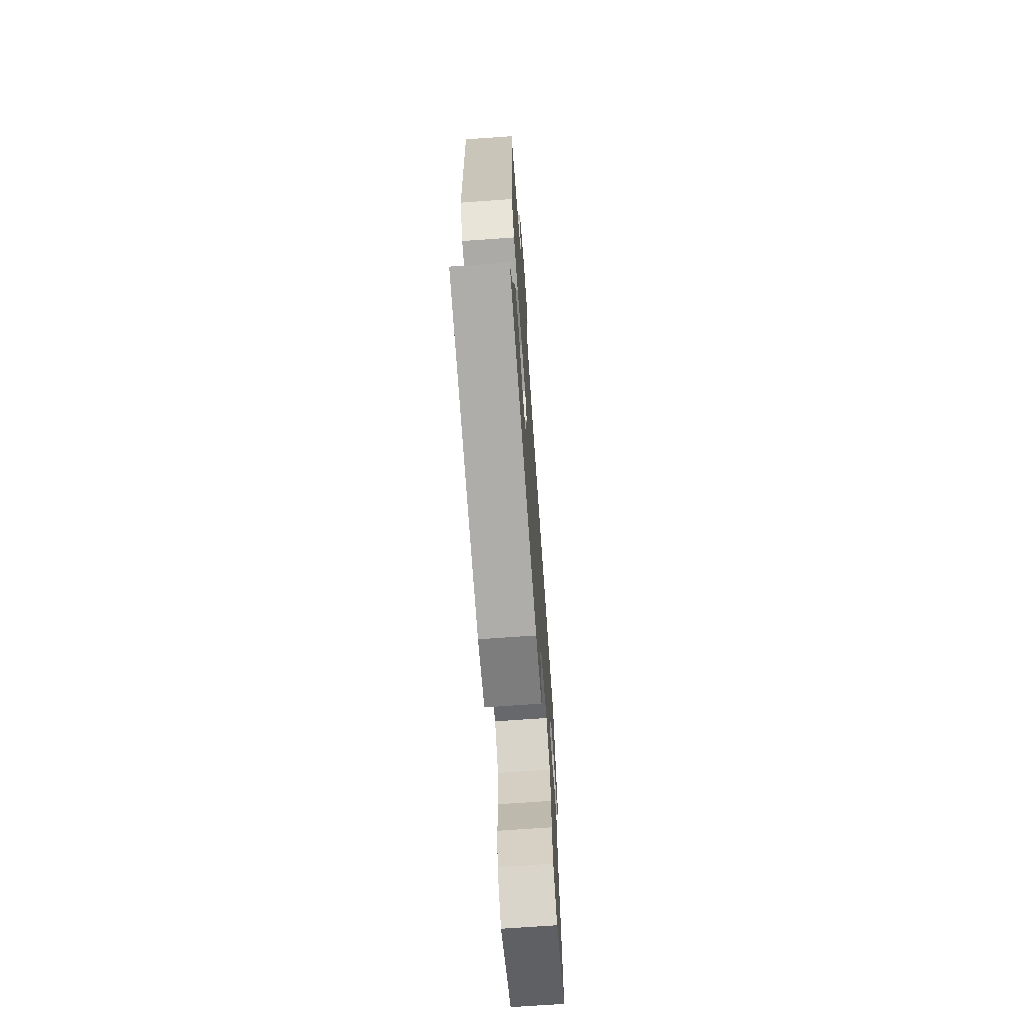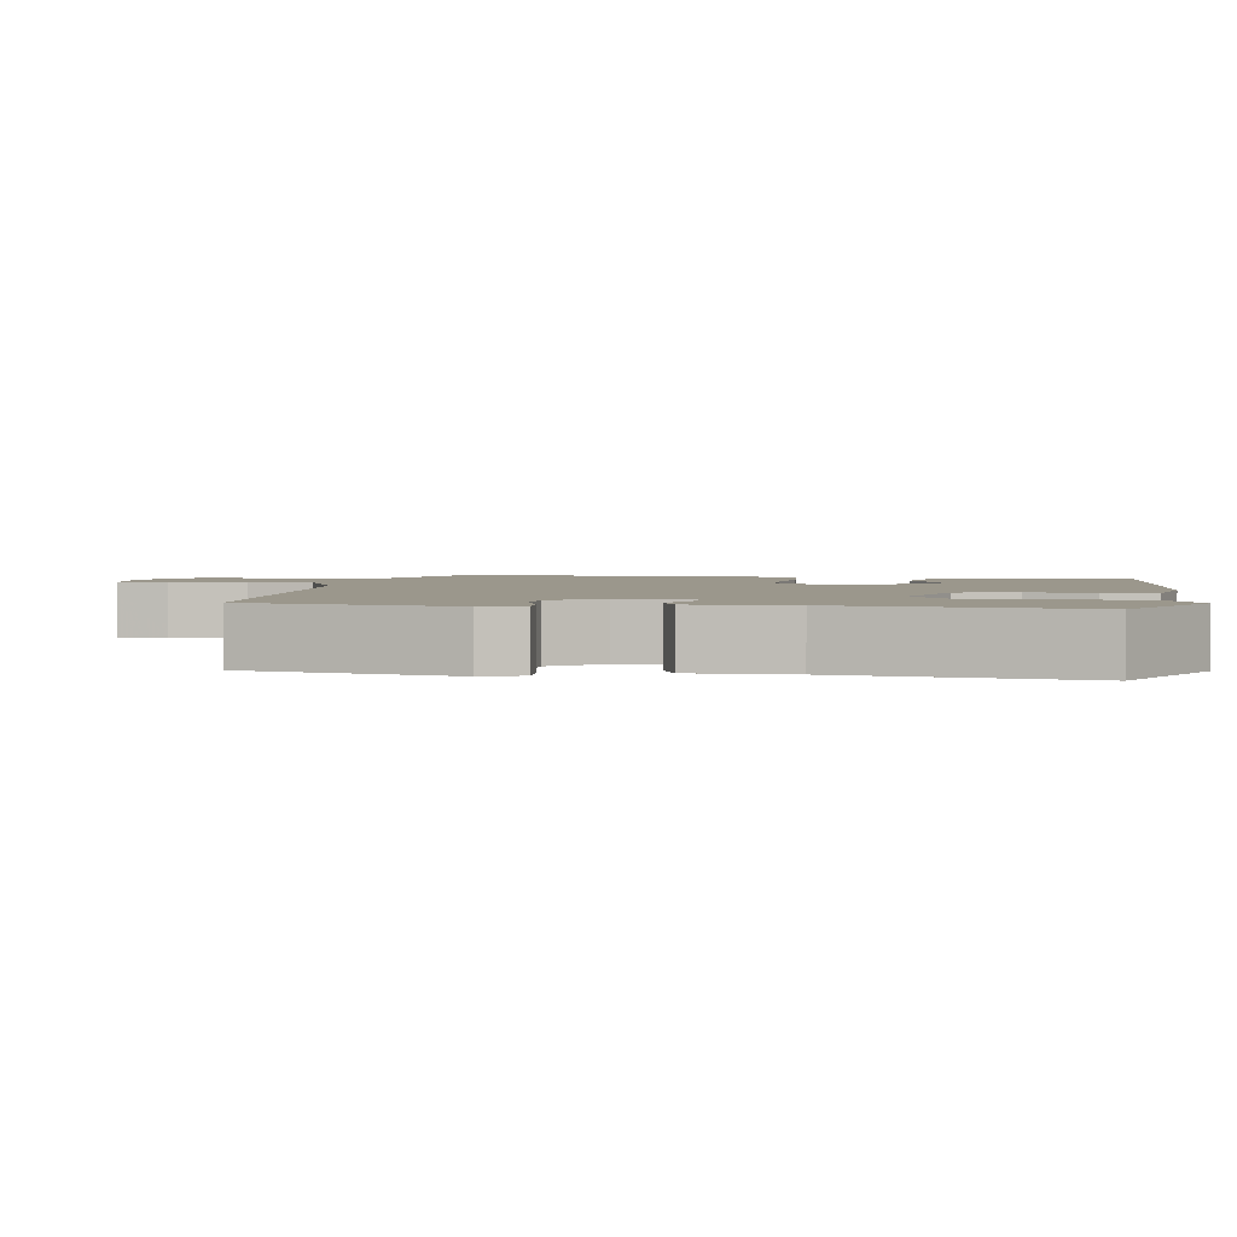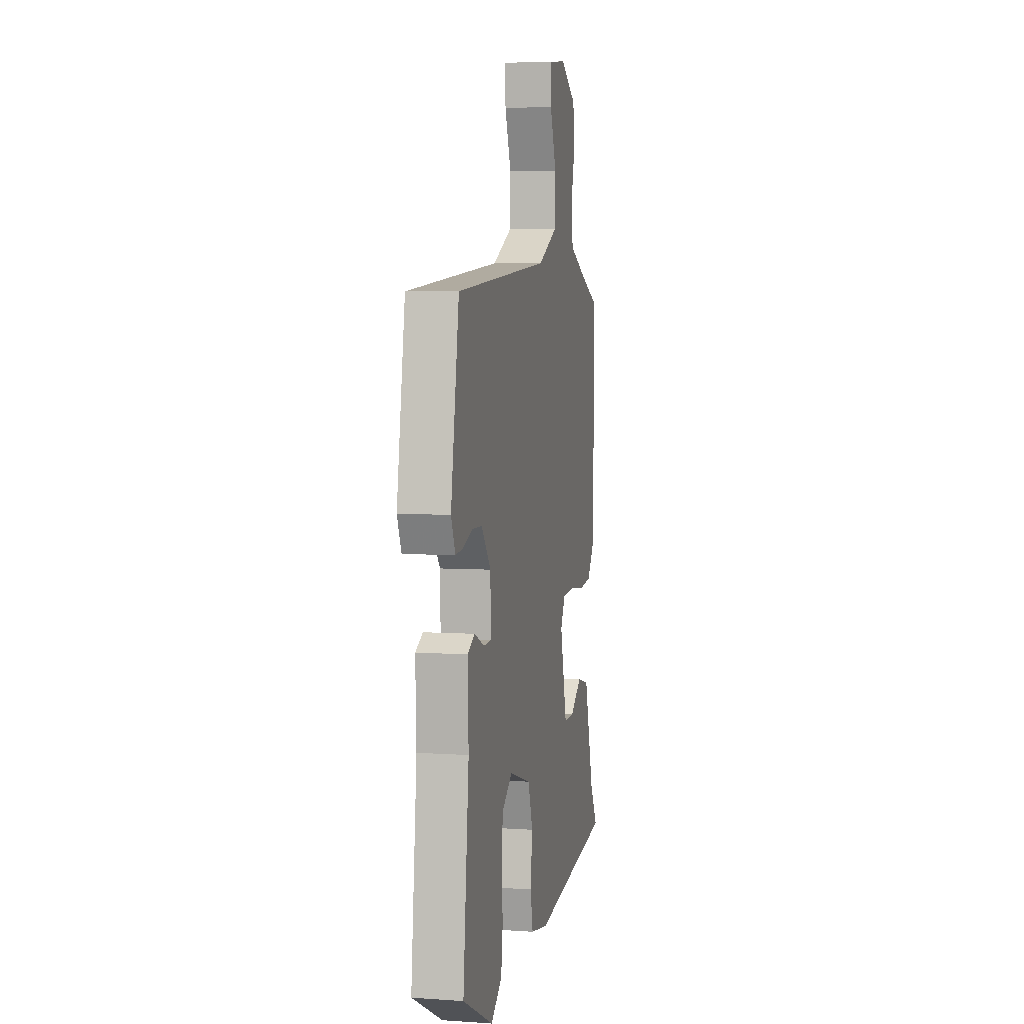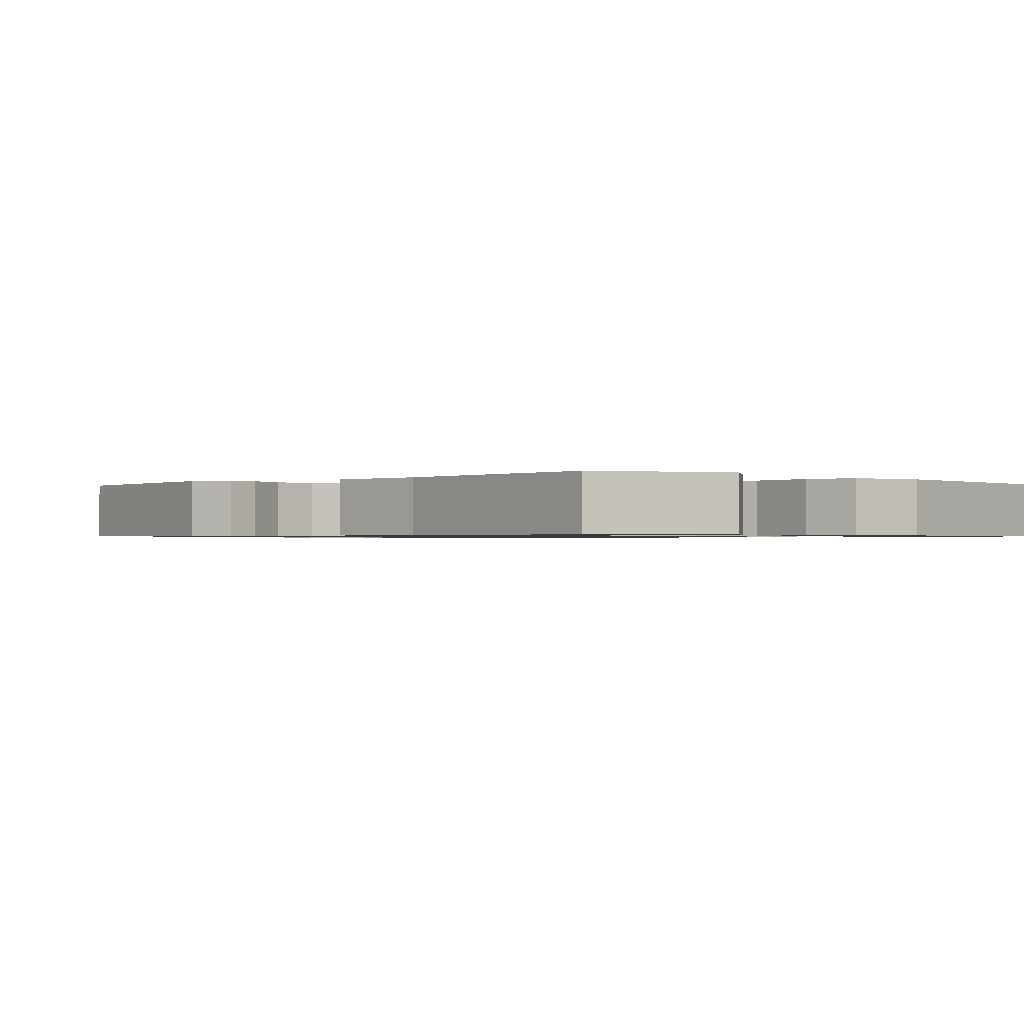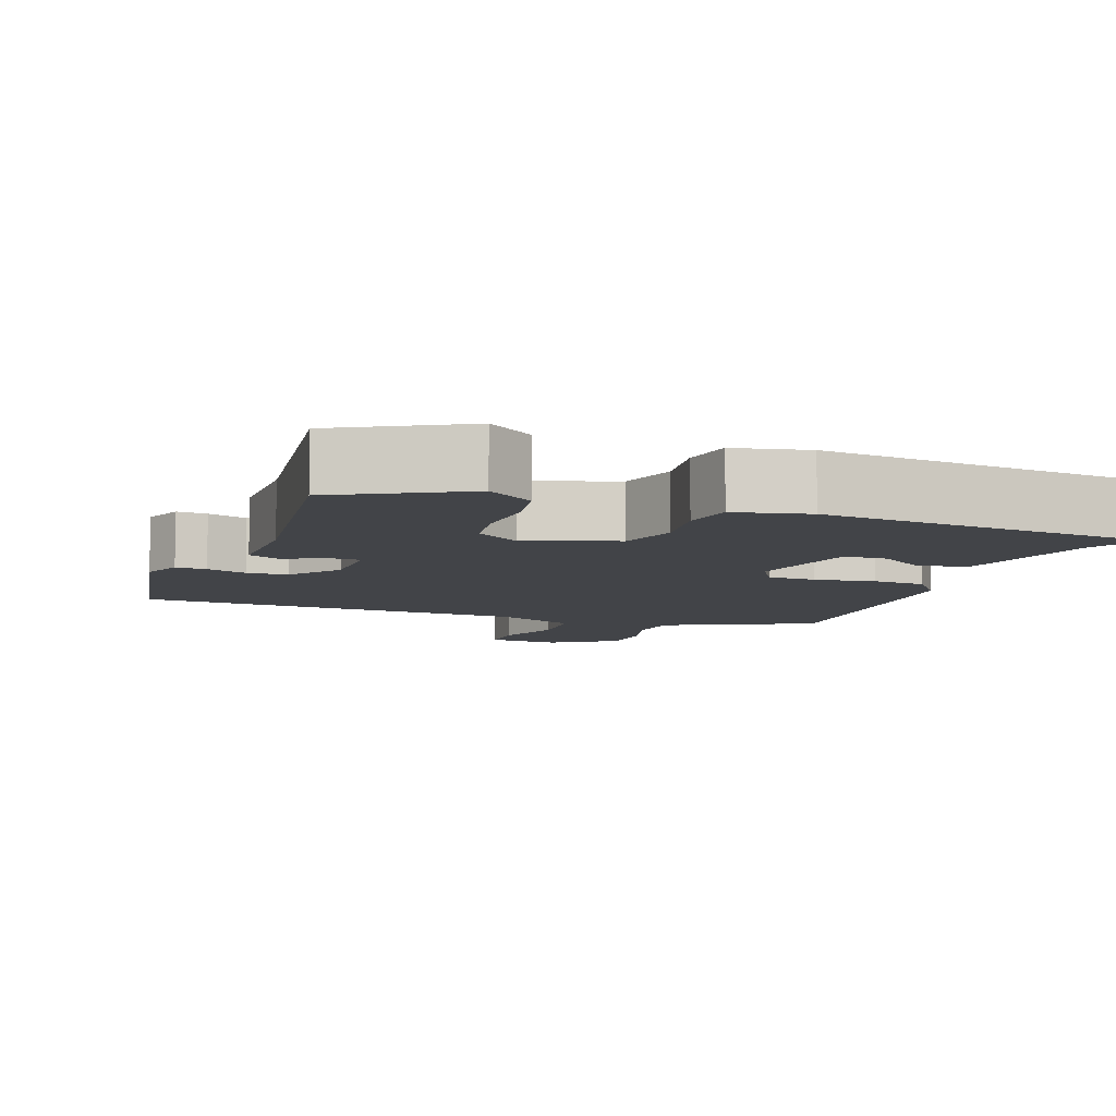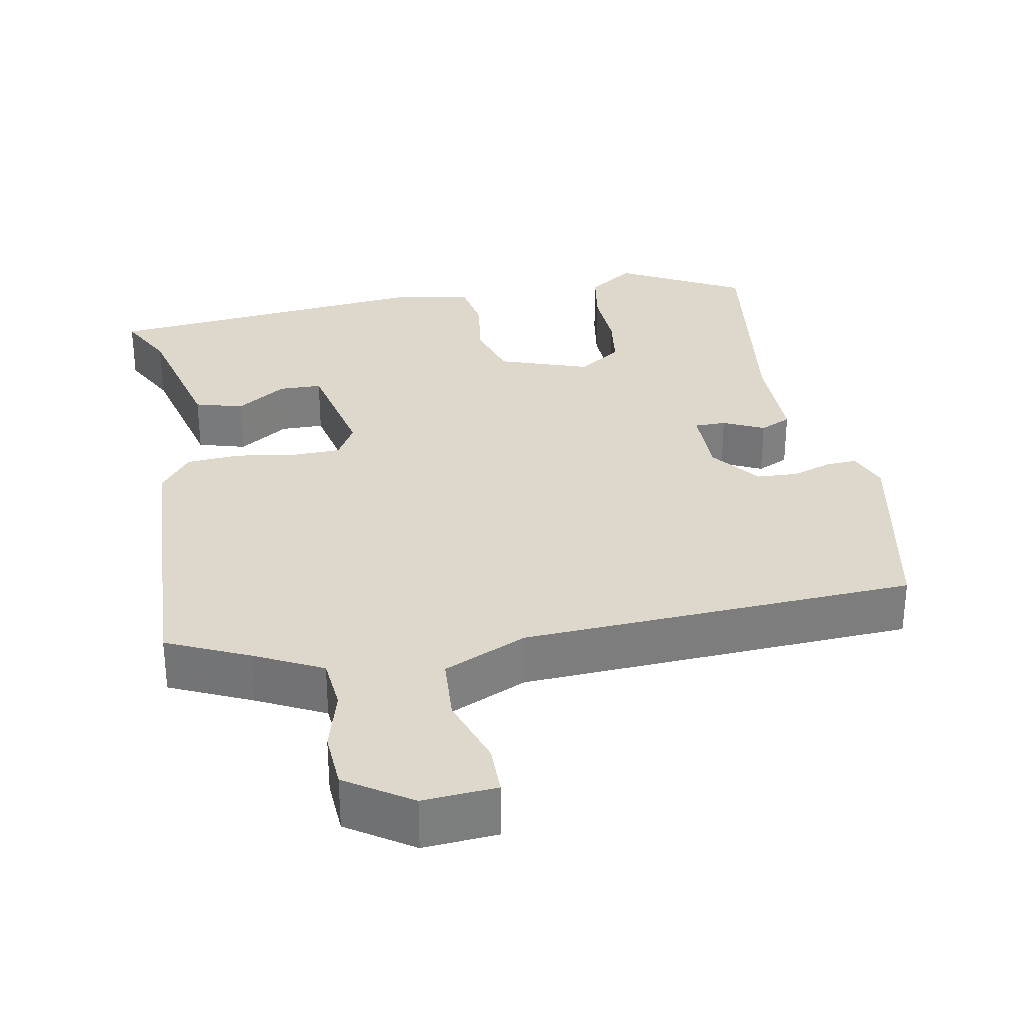
<metadata>
{"format":"obj","ext":"obj","renderer":"f3d","projection":"perspective","resolution":1024,"background":"white","views":[{"elev":-69.4,"azim":-85.9,"up":"+Z"},{"elev":2.6,"azim":101.2,"up":"+Y"},{"elev":5.1,"azim":102.1,"up":"+Z"},{"elev":-0.8,"azim":136.3,"up":"+Y"},{"elev":-8.0,"azim":161.9,"up":"+Y"},{"elev":31.2,"azim":-8.6,"up":"+Y"}]}
</metadata>
<code>
v 0.501 0.07 0.471
v 0.546 0.07 0.193
v 0.523 0.07 0.14
v 0.482 0.07 0.144
v 0.429 0.07 0.164
v 0.374 0.07 0.163
v 0.322 0.07 0.099
v 0.319 0.07 0.003
v 0.361 0.07 0.001
v 0.416 0.07 0.025
v 0.457 0.07 0.004
v 0.452 0.07 -0.129
v 0.484 0.07 -0.447
v 0.316 0.07 -0.53
v 0.255 0.07 -0.484
v 0.245 0.07 -0.408
v 0.252 0.07 -0.323
v 0.244 0.07 -0.249
v 0.187 0.07 -0.207
v 0.066 0.07 -0.244
v 0.04 0.07 -0.322
v 0.05 0.07 -0.41
v 0.036 0.07 -0.478
v -0.063 0.07 -0.496
v -0.507 0.07 -0.435
v -0.464 0.07 -0.359
v -0.412 0.07 -0.174
v -0.348 0.07 -0.158
v -0.283 0.07 -0.205
v -0.226 0.07 -0.206
v -0.188 0.07 -0.052
v -0.214 0.07 -0.003
v -0.279 0.07 0.001
v -0.36 0.07 -0.009
v -0.431 0.07 -0.001
v -0.471 0.07 0.055
v -0.478 0.07 0.459
v -0.368 0.07 0.505
v -0.277 0.07 0.547
v -0.268 0.07 0.618
v -0.288 0.07 0.7
v -0.281 0.07 0.776
v -0.193 0.07 0.83
v -0.095 0.07 0.819
v -0.097 0.07 0.752
v -0.132 0.07 0.659
v -0.129 0.07 0.571
v -0.02 0.07 0.517
v 0.501 0 0.471
v 0.546 0 0.193
v 0.523 0 0.14
v 0.482 0 0.144
v 0.429 0 0.164
v 0.374 0 0.163
v 0.322 0 0.099
v 0.319 0 0.003
v 0.361 0 0.001
v 0.416 0 0.025
v 0.457 0 0.004
v 0.452 0 -0.129
v 0.484 0 -0.447
v 0.316 0 -0.53
v 0.255 0 -0.484
v 0.245 0 -0.408
v 0.252 0 -0.323
v 0.244 0 -0.249
v 0.187 0 -0.207
v 0.066 0 -0.244
v 0.04 0 -0.322
v 0.05 0 -0.41
v 0.036 0 -0.478
v -0.063 0 -0.496
v -0.507 0 -0.435
v -0.464 0 -0.359
v -0.412 0 -0.174
v -0.348 0 -0.158
v -0.283 0 -0.205
v -0.226 0 -0.206
v -0.188 0 -0.052
v -0.214 0 -0.003
v -0.279 0 0.001
v -0.36 0 -0.009
v -0.431 0 -0.001
v -0.471 0 0.055
v -0.478 0 0.459
v -0.368 0 0.505
v -0.277 0 0.547
v -0.268 0 0.618
v -0.288 0 0.7
v -0.281 0 0.776
v -0.193 0 0.83
v -0.095 0 0.819
v -0.097 0 0.752
v -0.132 0 0.659
v -0.129 0 0.571
v -0.02 0 0.517
f 44 45 46
f 43 44 46
f 42 43 46
f 41 42 46
f 40 41 46
f 39 40 46 47
f 38 39 47 48
f 38 48 1
f 37 38 1
f 36 37 1
f 35 36 1
f 34 35 1
f 33 34 1
f 26 27 28 29
f 26 29 30
f 25 26 30
f 24 25 30
f 23 24 30
f 22 23 30
f 21 22 30
f 20 21 30 31
f 15 16 17
f 14 15 17
f 13 14 17
f 12 13 17
f 12 17 18
f 11 12 18
f 10 11 18
f 9 10 18
f 8 9 18 19
f 3 4 5
f 2 3 5
f 1 2 5
f 1 5 6
f 1 6 7
f 33 1 7
f 32 33 7
f 20 31 32
f 19 20 32
f 8 19 32
f 7 8 32
f 94 93 92
f 94 92 91
f 94 91 90
f 94 90 89
f 94 89 88
f 95 94 88 87
f 96 95 87 86
f 49 96 86
f 49 86 85
f 49 85 84
f 49 84 83
f 49 83 82
f 49 82 81
f 77 76 75 74
f 78 77 74
f 78 74 73
f 78 73 72
f 78 72 71
f 78 71 70
f 78 70 69
f 79 78 69 68
f 65 64 63
f 65 63 62
f 65 62 61
f 65 61 60
f 66 65 60
f 66 60 59
f 66 59 58
f 66 58 57
f 67 66 57 56
f 53 52 51
f 53 51 50
f 53 50 49
f 54 53 49
f 55 54 49
f 55 49 81
f 55 81 80
f 80 79 68
f 80 68 67
f 80 67 56
f 80 56 55
f 1 49 50 2
f 2 50 51 3
f 3 51 52 4
f 4 52 53 5
f 5 53 54 6
f 6 54 55 7
f 7 55 56 8
f 8 56 57 9
f 9 57 58 10
f 10 58 59 11
f 11 59 60 12
f 12 60 61 13
f 13 61 62 14
f 14 62 63 15
f 15 63 64 16
f 16 64 65 17
f 17 65 66 18
f 18 66 67 19
f 19 67 68 20
f 20 68 69 21
f 21 69 70 22
f 22 70 71 23
f 23 71 72 24
f 24 72 73 25
f 25 73 74 26
f 26 74 75 27
f 27 75 76 28
f 28 76 77 29
f 29 77 78 30
f 30 78 79 31
f 31 79 80 32
f 32 80 81 33
f 33 81 82 34
f 34 82 83 35
f 35 83 84 36
f 36 84 85 37
f 37 85 86 38
f 38 86 87 39
f 39 87 88 40
f 40 88 89 41
f 41 89 90 42
f 42 90 91 43
f 43 91 92 44
f 44 92 93 45
f 45 93 94 46
f 46 94 95 47
f 47 95 96 48
f 48 96 49 1

</code>
